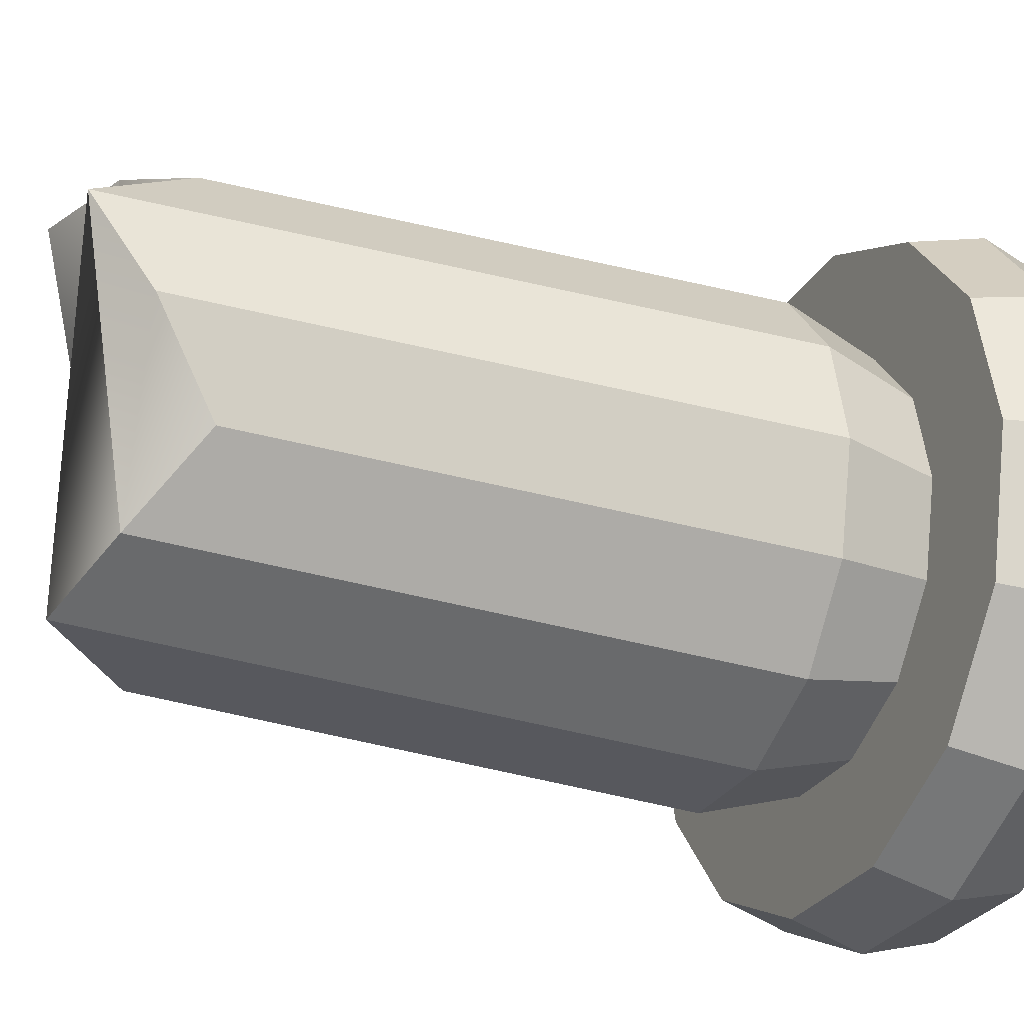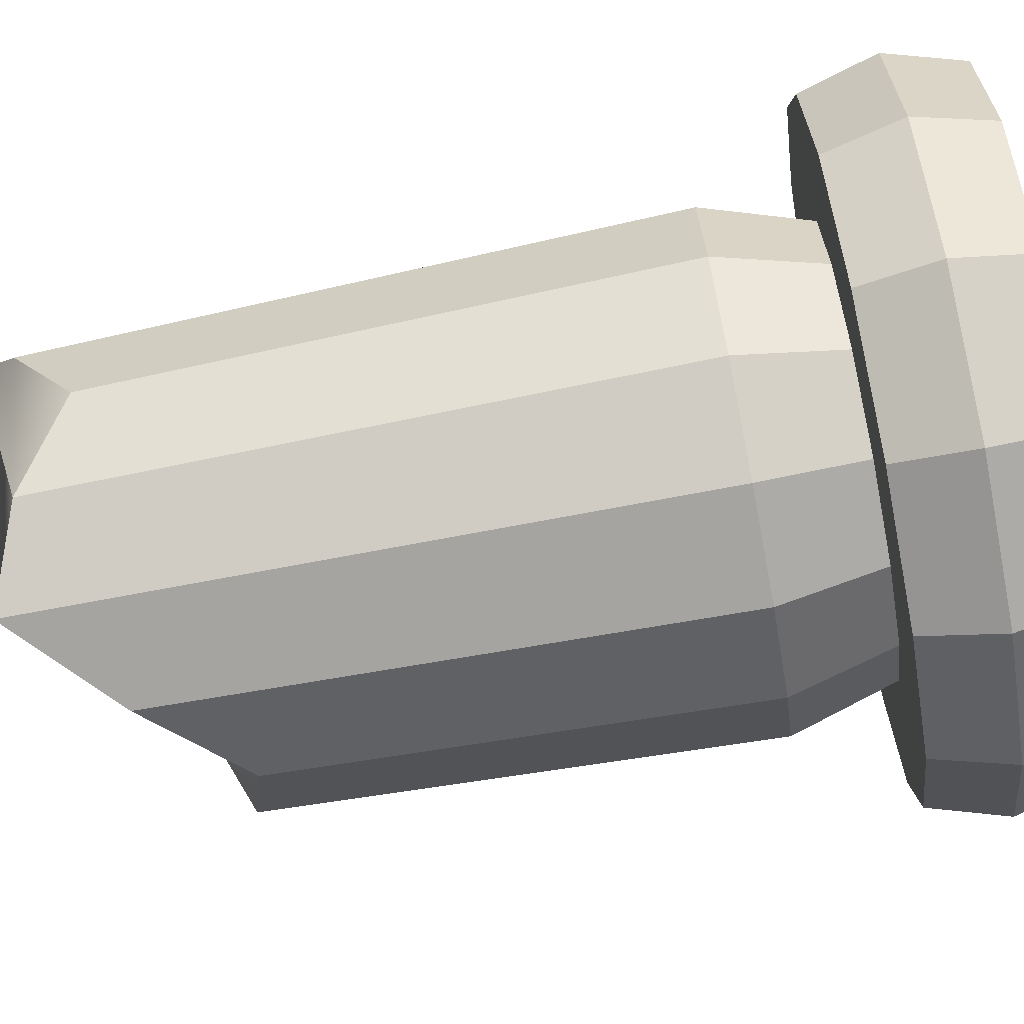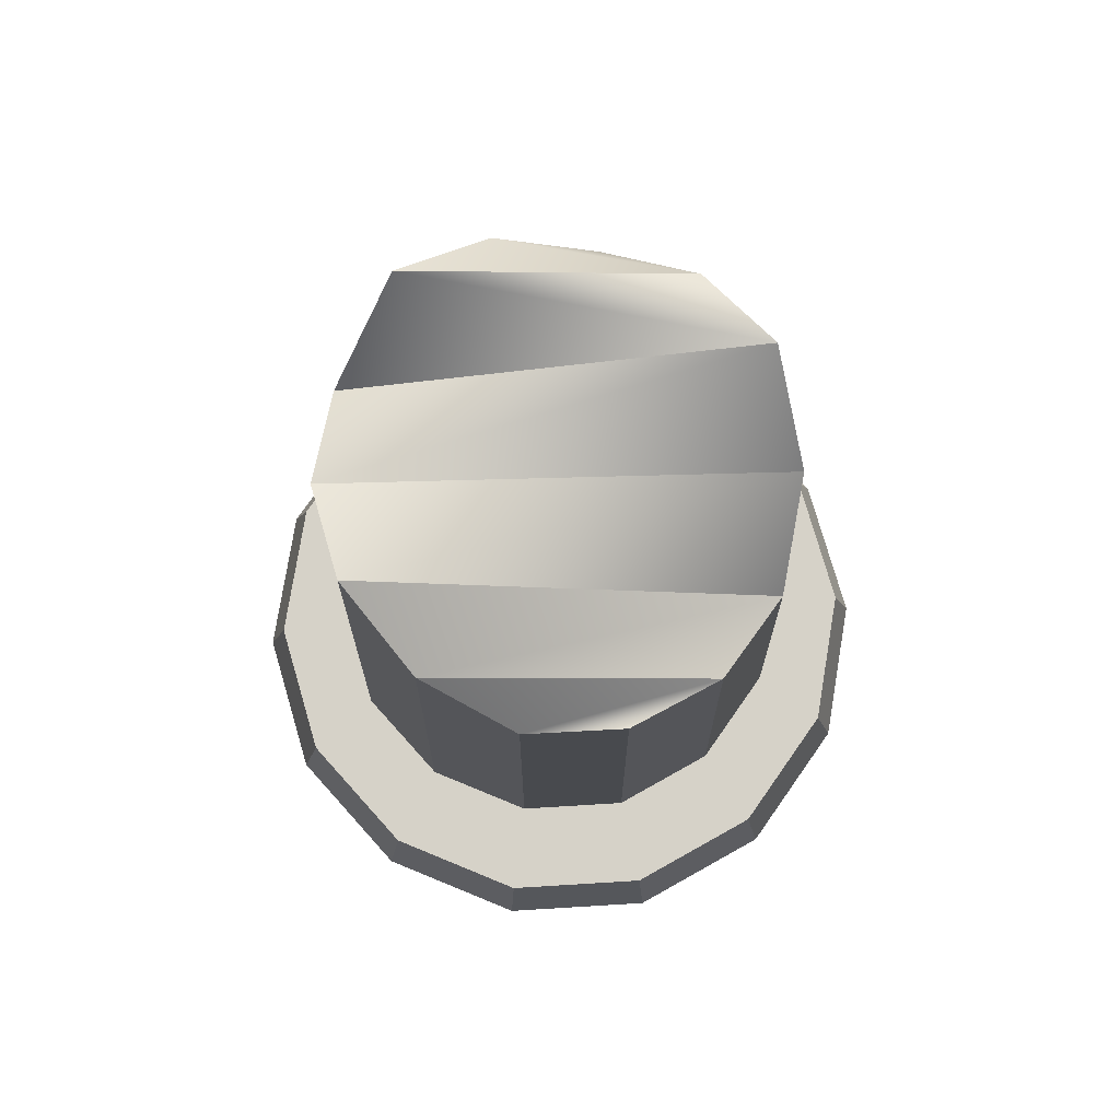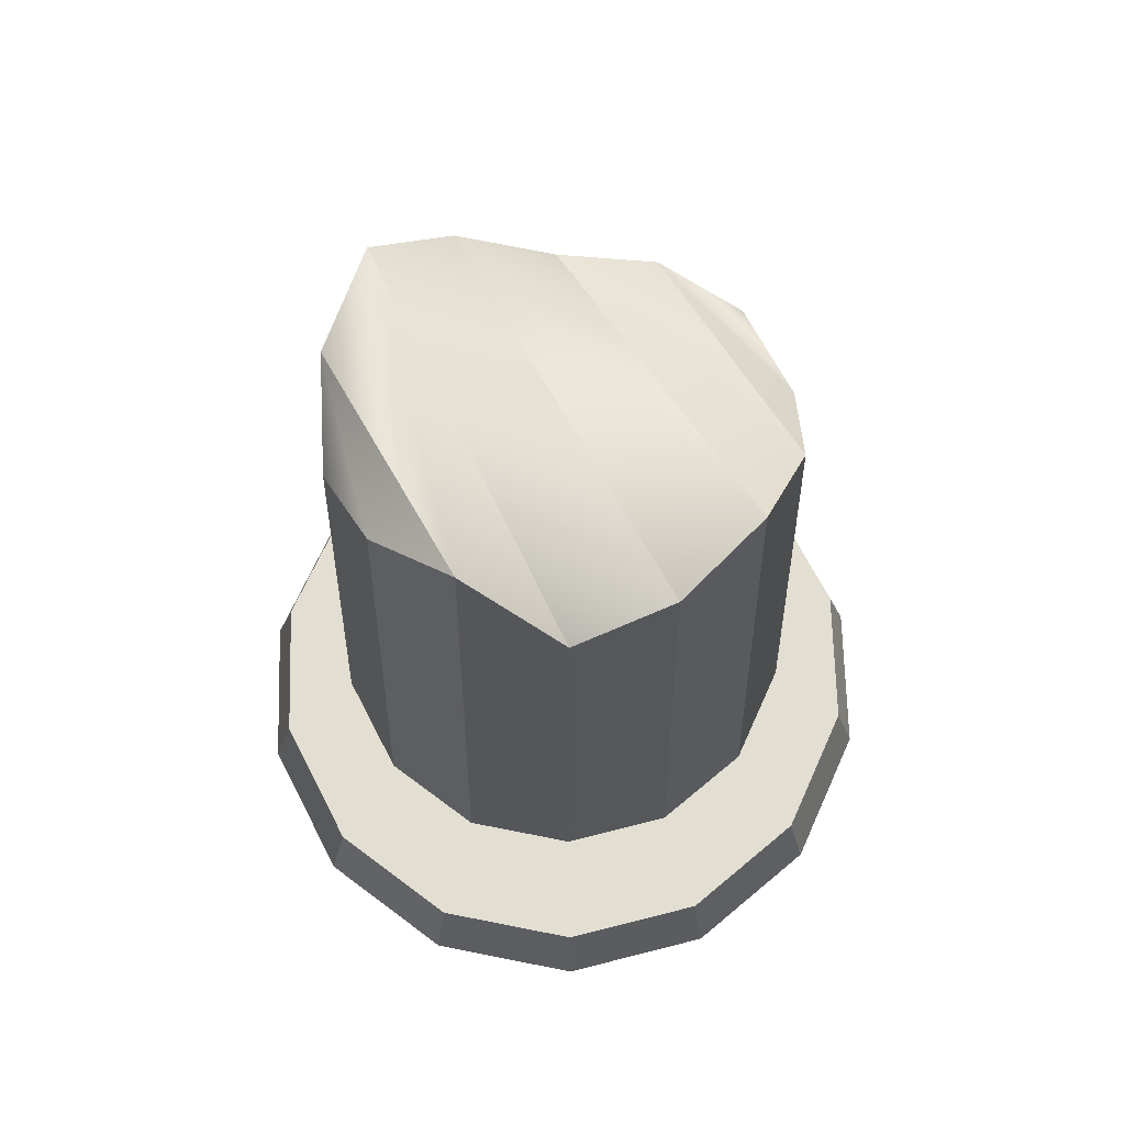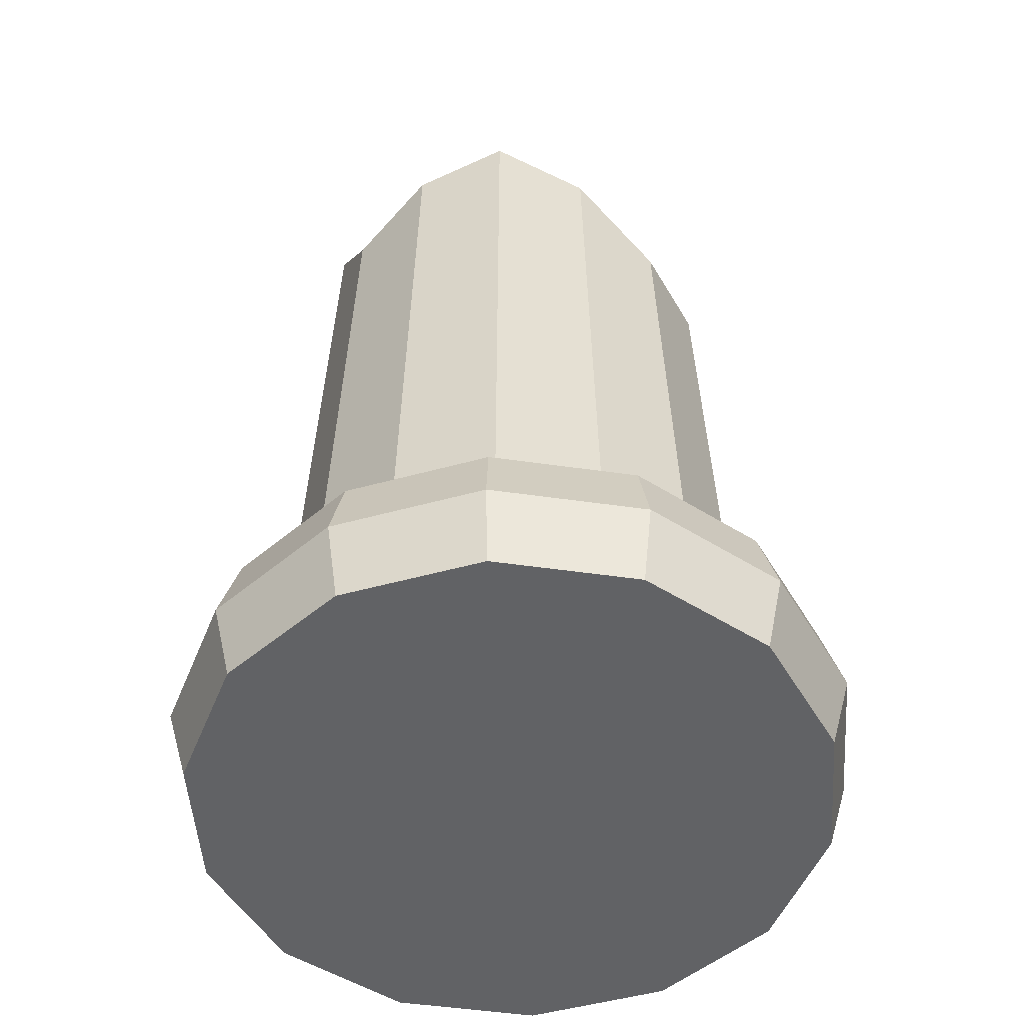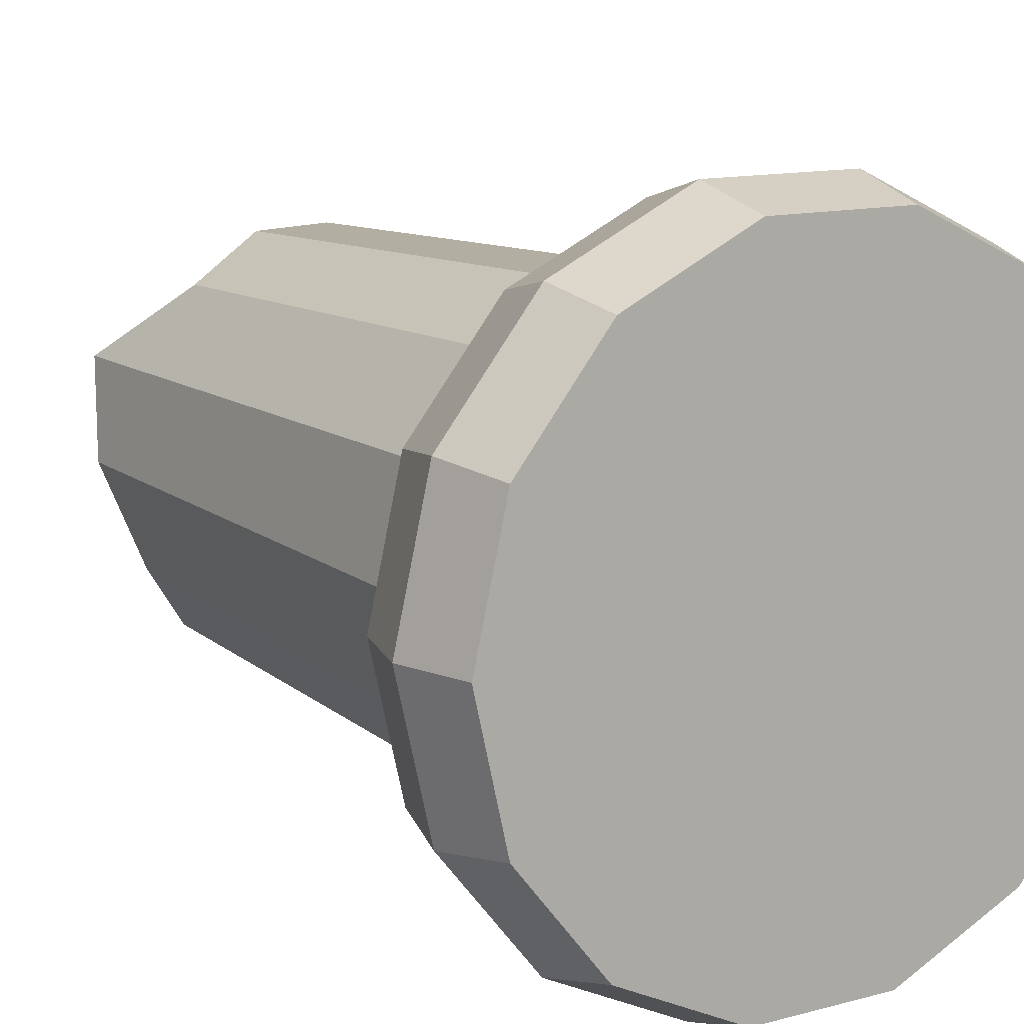
<metadata>
{"format":"obj","ext":"obj","renderer":"f3d","projection":"perspective","resolution":1024,"background":"white","views":[{"elev":-28.1,"azim":-114.3,"up":"+Z"},{"elev":-74.1,"azim":-79.3,"up":"+Z"},{"elev":78.3,"azim":73.7,"up":"+Y"},{"elev":68.0,"azim":-40.1,"up":"+Y"},{"elev":-50.6,"azim":16.8,"up":"+Y"},{"elev":12.4,"azim":-32.1,"up":"+Z"}]}
</metadata>
<code>
g default1
v 1.296 -2.189 -0.6243
v 0.8972 -2.189 -1.125
v 0.3202 -2.189 -1.403
v -0.3202 -2.189 -1.403
v -0.8972 -2.189 -1.125
v -1.296 -2.189 -0.6243
v -1.439 -2.189 0
v -1.296 -2.189 0.6243
v -0.8972 -2.189 1.125
v -0.3202 -2.189 1.403
v 0.3202 -2.189 1.403
v 0.8972 -2.189 1.125
v 1.296 -2.189 0.6243
v 1.439 -2.189 0
v 0 -3.224 0
v 1.993 -2.189 -0.9598
v 1.379 -2.189 -1.73
v 1.993 -3.224 -0.9598
v 1.379 -3.224 -1.73
v 0.4923 -2.189 -2.157
v 0.4923 -3.224 -2.157
v -0.4923 -2.189 -2.157
v -0.4923 -3.224 -2.157
v -1.379 -2.189 -1.73
v -1.379 -3.224 -1.73
v -1.993 -2.189 -0.9598
v -1.993 -3.224 -0.9598
v -2.212 -2.189 0
v -2.212 -3.224 0
v -1.993 -2.189 0.9598
v -1.993 -3.224 0.9598
v -1.379 -2.189 1.73
v -1.379 -3.224 1.73
v -0.4923 -2.189 2.157
v -0.4923 -3.224 2.157
v 0.4923 -2.189 2.157
v 0.4923 -3.224 2.157
v 1.379 -2.189 1.73
v 1.379 -3.224 1.73
v 1.993 -2.189 0.9598
v 1.993 -3.224 0.9598
v 2.212 -2.189 0
v 2.212 -3.224 0
v 2.358 -2.706 0
v 2.125 -2.706 1.023
v 1.47 -2.706 1.844
v 0.5248 -2.706 2.299
v -0.5248 -2.706 2.299
v -1.47 -2.706 1.844
v -2.125 -2.706 1.023
v -2.358 -2.706 0
v -2.125 -2.706 -1.023
v -1.47 -2.706 -1.844
v -0.5248 -2.706 -2.299
v 0.5248 -2.706 -2.299
v 1.47 -2.706 -1.844
v 2.125 -2.706 -1.023
v 1.491 -1.492 0.7182
v 1.032 -1.492 1.294
v 0.3684 -1.492 1.614
v -0.3684 -1.492 1.614
v -1.032 -1.492 1.294
v -1.491 -1.492 0.7182
v -1.655 -1.492 0
v -1.491 -1.492 -0.7182
v -1.032 -1.492 -1.294
v -0.3684 -1.492 -1.614
v 0.3684 -1.492 -1.614
v 1.032 -1.492 -1.294
v 1.491 -1.492 -0.7182
v 1.655 -1.492 0
v 0.3359 2.895 1.472
v -0.3377 2.654 1.48
v -0.9525 2.35 1.194
v -1.354 3.097 0.6521
v -1.515 2.72 0
v -1.378 2.298 -0.6636
v -0.9461 2.66 -1.186
v -0.3361 2.871 -1.473
v 0.3409 2.22 -1.494
v 0.9674 1.629 -1.213
v 1.394 1.777 -0.6711
v 1.543 1.876 0
v 1.39 1.906 0.6692
v 0.9506 2.443 1.192
g default2
v 1.296 -2.189 -0.6243
v 0.8972 -2.189 -1.125
v 0.3202 -2.189 -1.403
v -0.3202 -2.189 -1.403
v -0.8972 -2.189 -1.125
v -1.296 -2.189 -0.6243
v -1.439 -2.189 0
v -1.296 -2.189 0.6243
v -0.8972 -2.189 1.125
v -0.3202 -2.189 1.403
v 0.3202 -2.189 1.403
v 0.8972 -2.189 1.125
v 1.296 -2.189 0.6243
v 1.439 -2.189 0
v 0 -3.224 0
v 1.993 -2.189 -0.9598
v 1.379 -2.189 -1.73
v 1.993 -3.224 -0.9598
v 1.379 -3.224 -1.73
v 0.4923 -2.189 -2.157
v 0.4923 -3.224 -2.157
v -0.4923 -2.189 -2.157
v -0.4923 -3.224 -2.157
v -1.379 -2.189 -1.73
v -1.379 -3.224 -1.73
v -1.993 -2.189 -0.9598
v -1.993 -3.224 -0.9598
v -2.212 -2.189 0
v -2.212 -3.224 0
v -1.993 -2.189 0.9598
v -1.993 -3.224 0.9598
v -1.379 -2.189 1.73
v -1.379 -3.224 1.73
v -0.4923 -2.189 2.157
v -0.4923 -3.224 2.157
v 0.4923 -2.189 2.157
v 0.4923 -3.224 2.157
v 1.379 -2.189 1.73
v 1.379 -3.224 1.73
v 1.993 -2.189 0.9598
v 1.993 -3.224 0.9598
v 2.212 -2.189 0
v 2.212 -3.224 0
v 2.358 -2.706 0
v 2.125 -2.706 1.023
v 1.47 -2.706 1.844
v 0.5248 -2.706 2.299
v -0.5248 -2.706 2.299
v -1.47 -2.706 1.844
v -2.125 -2.706 1.023
v -2.358 -2.706 0
v -2.125 -2.706 -1.023
v -1.47 -2.706 -1.844
v -0.5248 -2.706 -2.299
v 0.5248 -2.706 -2.299
v 1.47 -2.706 -1.844
v 2.125 -2.706 -1.023
v 1.491 -1.492 0.7182
v 1.032 -1.492 1.294
v 0.3684 -1.492 1.614
v -0.3684 -1.492 1.614
v -1.032 -1.492 1.294
v -1.491 -1.492 0.7182
v -1.655 -1.492 0
v -1.491 -1.492 -0.7182
v -1.032 -1.492 -1.294
v -0.3684 -1.492 -1.614
v 0.3684 -1.492 -1.614
v 1.032 -1.492 -1.294
v 1.491 -1.492 -0.7182
v 1.655 -1.492 0
v 0.3359 2.895 1.472
v -0.3377 2.654 1.48
v -0.9525 2.35 1.194
v -1.354 3.097 0.6521
v -1.515 2.72 0
v -1.378 2.298 -0.6636
v -0.9461 2.66 -1.186
v -0.3361 2.871 -1.473
v 0.3409 2.22 -1.494
v 0.9674 1.629 -1.213
v 1.394 1.777 -0.6711
v 1.543 1.876 0
v 1.39 1.906 0.6692
v 0.9506 2.443 1.192
g pCylinder16 polySurface2 polySurface3 polySurface1
f 1 2 70
f 70 2 69
f 2 3 69
f 69 3 68
f 3 4 68
f 68 4 67
f 4 5 67
f 67 5 66
f 5 6 66
f 66 6 65
f 6 7 65
f 65 7 64
f 7 8 64
f 64 8 63
f 8 9 63
f 63 9 62
f 9 10 62
f 62 10 61
f 10 11 61
f 61 11 60
f 11 12 60
f 60 12 59
f 12 13 59
f 59 13 58
f 13 14 58
f 58 14 71
f 14 1 71
f 71 1 70
f 17 16 56
f 56 16 57
f 20 17 55
f 55 17 56
f 22 20 54
f 54 20 55
f 24 22 53
f 53 22 54
f 26 24 52
f 52 24 53
f 28 26 51
f 51 26 52
f 30 28 50
f 50 28 51
f 32 30 49
f 49 30 50
f 34 32 48
f 48 32 49
f 36 34 47
f 47 34 48
f 38 36 46
f 46 36 47
f 40 38 45
f 45 38 46
f 42 40 44
f 44 40 45
f 16 42 57
f 57 42 44
f 2 1 17
f 17 1 16
f 15 19 18
f 3 2 20
f 20 2 17
f 15 21 19
f 4 3 22
f 22 3 20
f 15 23 21
f 5 4 24
f 24 4 22
f 15 25 23
f 6 5 26
f 26 5 24
f 15 27 25
f 7 6 28
f 28 6 26
f 15 29 27
f 8 7 30
f 30 7 28
f 15 31 29
f 9 8 32
f 32 8 30
f 15 33 31
f 10 9 34
f 34 9 32
f 15 35 33
f 11 10 36
f 36 10 34
f 15 37 35
f 12 11 38
f 38 11 36
f 15 39 37
f 13 12 40
f 40 12 38
f 15 41 39
f 14 13 42
f 42 13 40
f 15 43 41
f 1 14 16
f 16 14 42
f 15 18 43
f 57 44 18
f 18 44 43
f 44 45 43
f 43 45 41
f 45 46 41
f 41 46 39
f 46 47 39
f 39 47 37
f 47 48 37
f 37 48 35
f 48 49 35
f 35 49 33
f 49 50 33
f 33 50 31
f 50 51 31
f 31 51 29
f 51 52 29
f 29 52 27
f 52 53 27
f 27 53 25
f 53 54 25
f 25 54 23
f 54 55 23
f 23 55 21
f 55 56 21
f 21 56 19
f 56 57 19
f 19 57 18
f 85 59 84
f 84 59 58
f 72 60 85
f 85 60 59
f 72 73 60
f 60 73 61
f 73 74 61
f 61 74 62
f 75 63 74
f 74 63 62
f 75 76 63
f 63 76 64
f 76 77 64
f 64 77 65
f 78 66 77
f 77 66 65
f 79 67 78
f 78 67 66
f 79 80 67
f 67 80 68
f 80 81 68
f 68 81 69
f 82 70 81
f 81 70 69
f 83 71 82
f 82 71 70
f 84 58 83
f 83 58 71
f 83 82 84
f 84 82 85
f 82 81 85
f 85 81 72
f 73 72 80
f 80 72 81
f 74 73 79
f 79 73 80
f 74 79 75
f 75 79 78
f 75 78 76
f 76 78 77
g polySurface3 polySurface1
f 86 87 155
f 155 87 154
f 87 88 154
f 154 88 153
f 88 89 153
f 153 89 152
f 89 90 152
f 152 90 151
f 90 91 151
f 151 91 150
f 91 92 150
f 150 92 149
f 92 93 149
f 149 93 148
f 93 94 148
f 148 94 147
f 94 95 147
f 147 95 146
f 95 96 146
f 146 96 145
f 96 97 145
f 145 97 144
f 97 98 144
f 144 98 143
f 98 99 143
f 143 99 156
f 99 86 156
f 156 86 155
f 102 101 141
f 141 101 142
f 105 102 140
f 140 102 141
f 107 105 139
f 139 105 140
f 109 107 138
f 138 107 139
f 111 109 137
f 137 109 138
f 113 111 136
f 136 111 137
f 115 113 135
f 135 113 136
f 117 115 134
f 134 115 135
f 119 117 133
f 133 117 134
f 121 119 132
f 132 119 133
f 123 121 131
f 131 121 132
f 125 123 130
f 130 123 131
f 127 125 129
f 129 125 130
f 101 127 142
f 142 127 129
f 87 86 102
f 102 86 101
f 100 104 103
f 88 87 105
f 105 87 102
f 100 106 104
f 89 88 107
f 107 88 105
f 100 108 106
f 90 89 109
f 109 89 107
f 100 110 108
f 91 90 111
f 111 90 109
f 100 112 110
f 92 91 113
f 113 91 111
f 100 114 112
f 93 92 115
f 115 92 113
f 100 116 114
f 94 93 117
f 117 93 115
f 100 118 116
f 95 94 119
f 119 94 117
f 100 120 118
f 96 95 121
f 121 95 119
f 100 122 120
f 97 96 123
f 123 96 121
f 100 124 122
f 98 97 125
f 125 97 123
f 100 126 124
f 99 98 127
f 127 98 125
f 100 128 126
f 86 99 101
f 101 99 127
f 100 103 128
f 142 129 103
f 103 129 128
f 129 130 128
f 128 130 126
f 130 131 126
f 126 131 124
f 131 132 124
f 124 132 122
f 132 133 122
f 122 133 120
f 133 134 120
f 120 134 118
f 134 135 118
f 118 135 116
f 135 136 116
f 116 136 114
f 136 137 114
f 114 137 112
f 137 138 112
f 112 138 110
f 138 139 110
f 110 139 108
f 139 140 108
f 108 140 106
f 140 141 106
f 106 141 104
f 141 142 104
f 104 142 103
f 170 144 169
f 169 144 143
f 157 145 170
f 170 145 144
f 157 158 145
f 145 158 146
f 158 159 146
f 146 159 147
f 160 148 159
f 159 148 147
f 160 161 148
f 148 161 149
f 161 162 149
f 149 162 150
f 163 151 162
f 162 151 150
f 164 152 163
f 163 152 151
f 164 165 152
f 152 165 153
f 165 166 153
f 153 166 154
f 167 155 166
f 166 155 154
f 168 156 167
f 167 156 155
f 169 143 168
f 168 143 156
f 168 167 169
f 169 167 170
f 167 166 170
f 170 166 157
f 158 157 165
f 165 157 166
f 159 158 164
f 164 158 165
f 159 164 160
f 160 164 163
f 160 163 161
f 161 163 162

</code>
